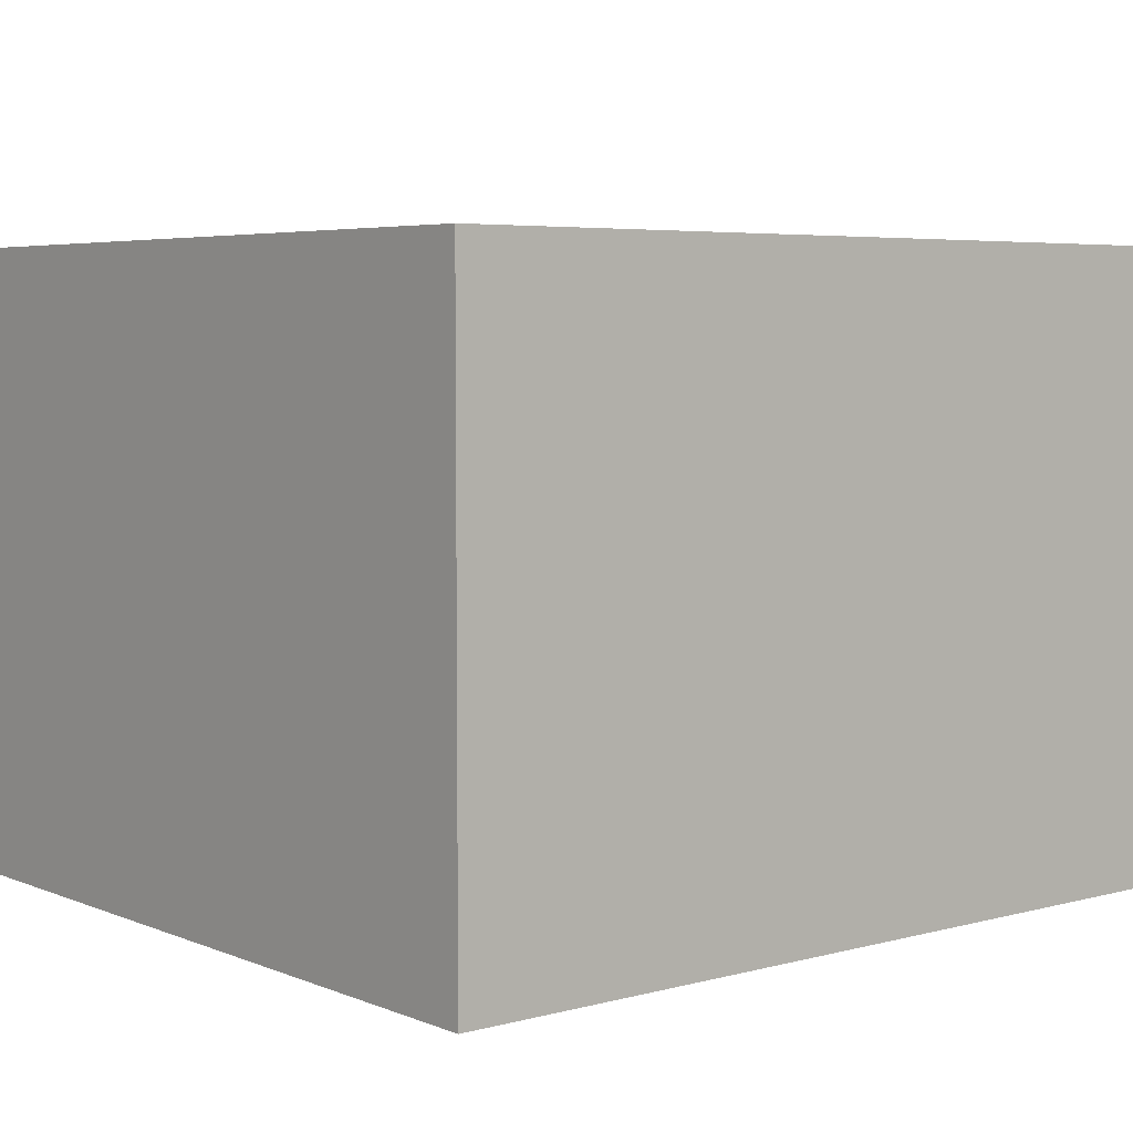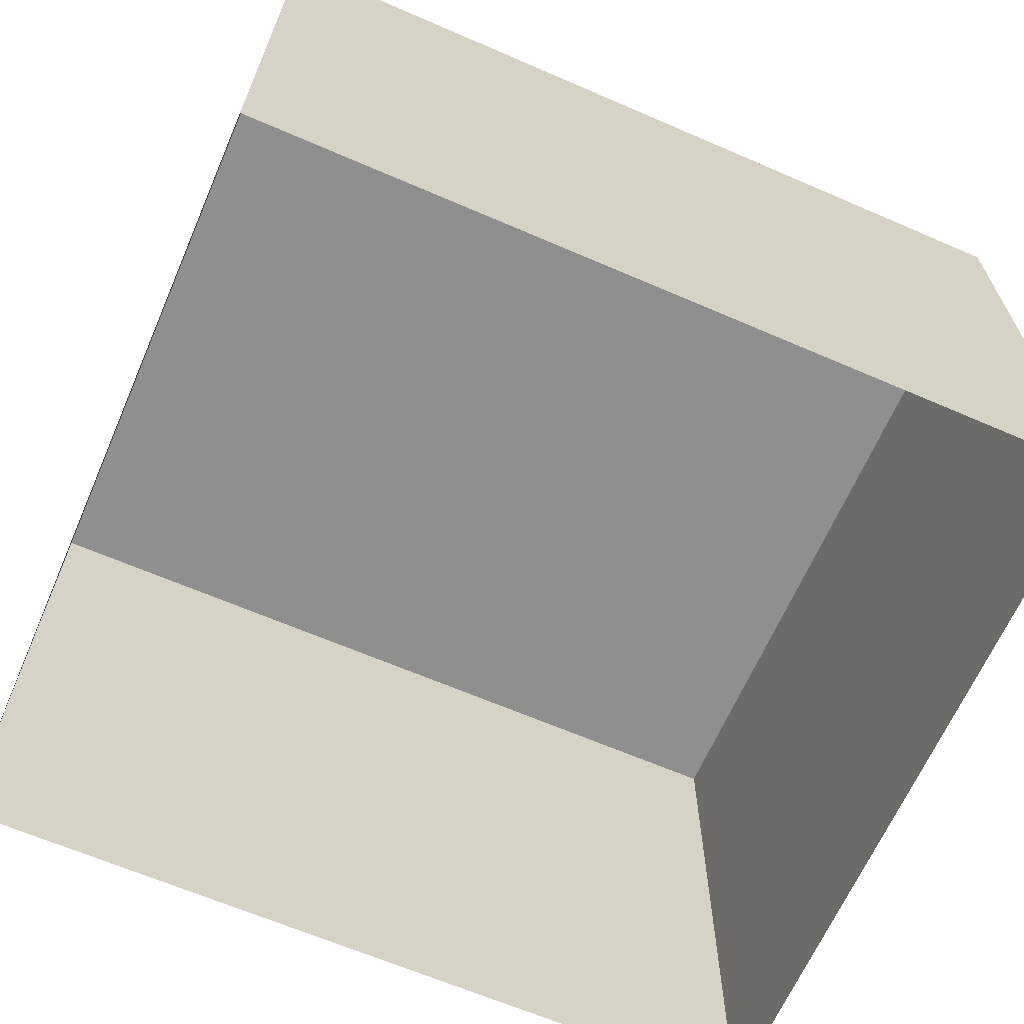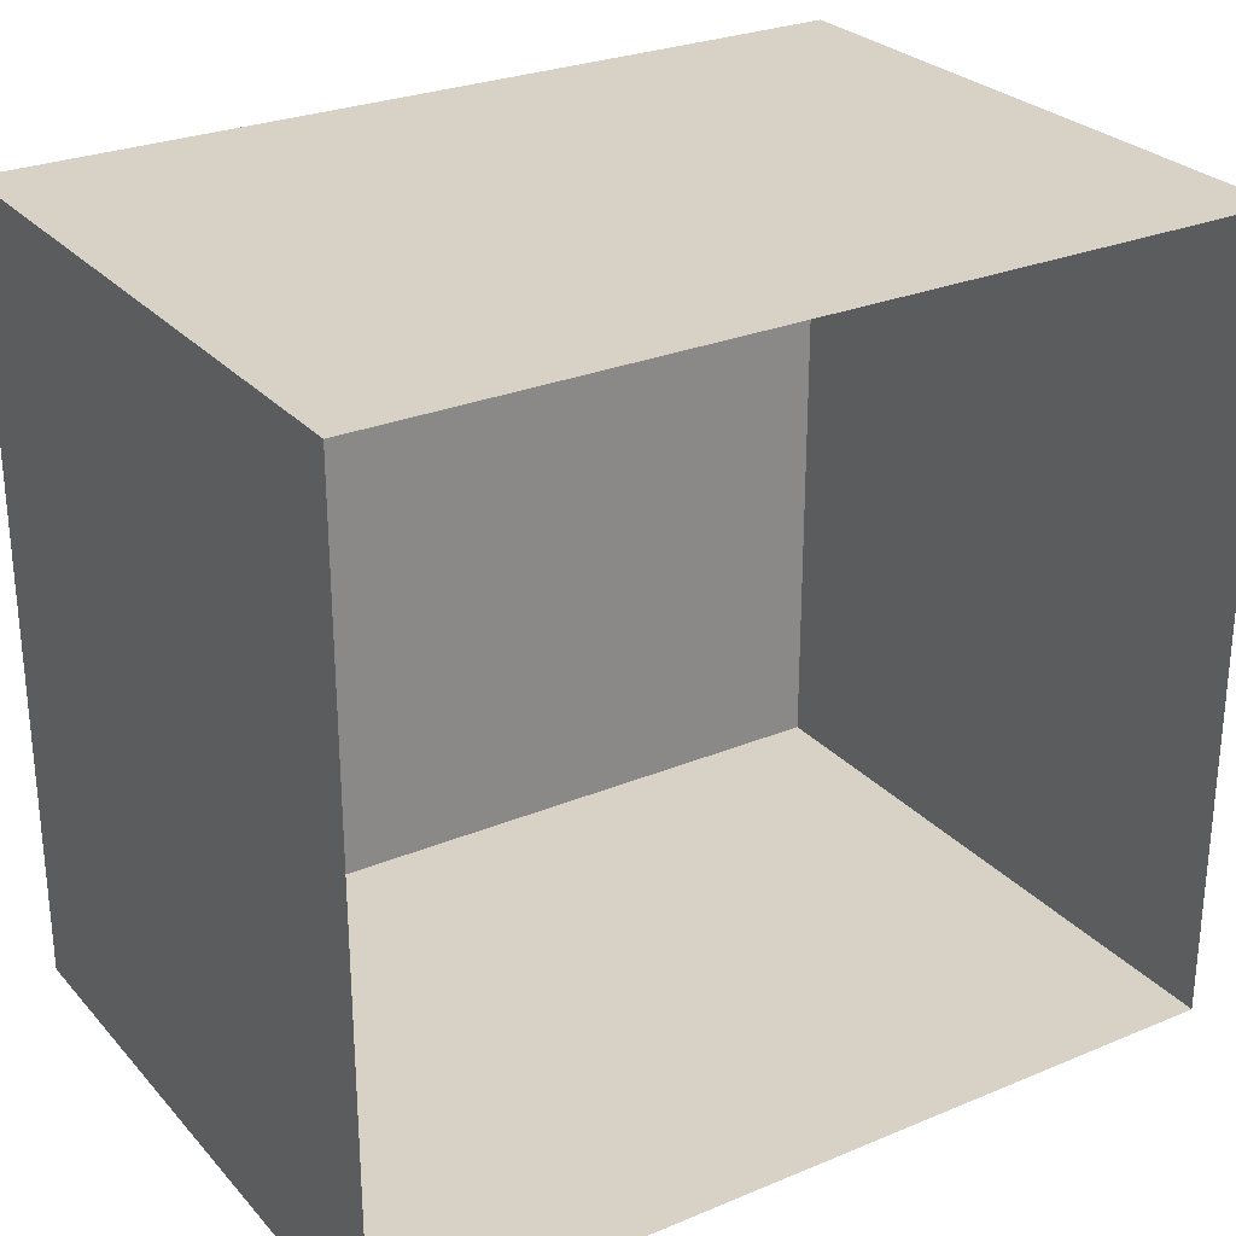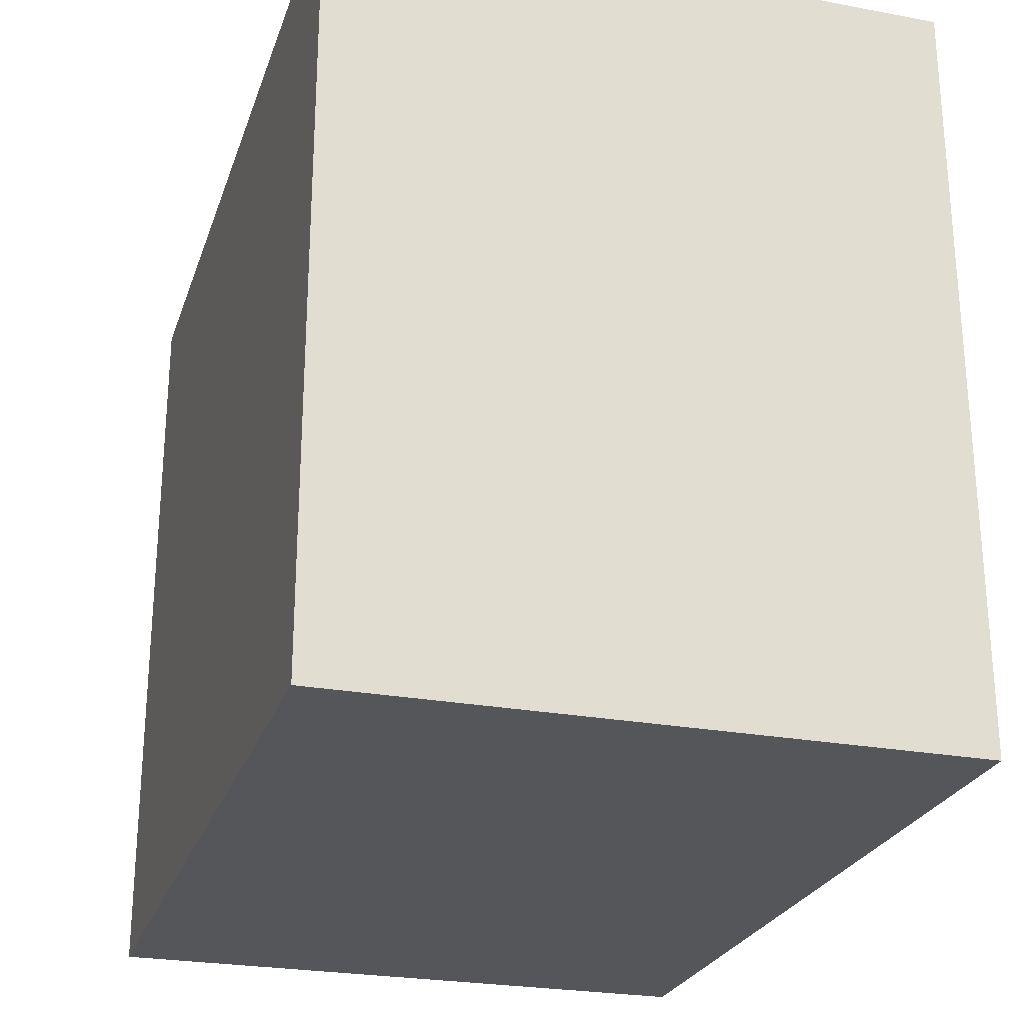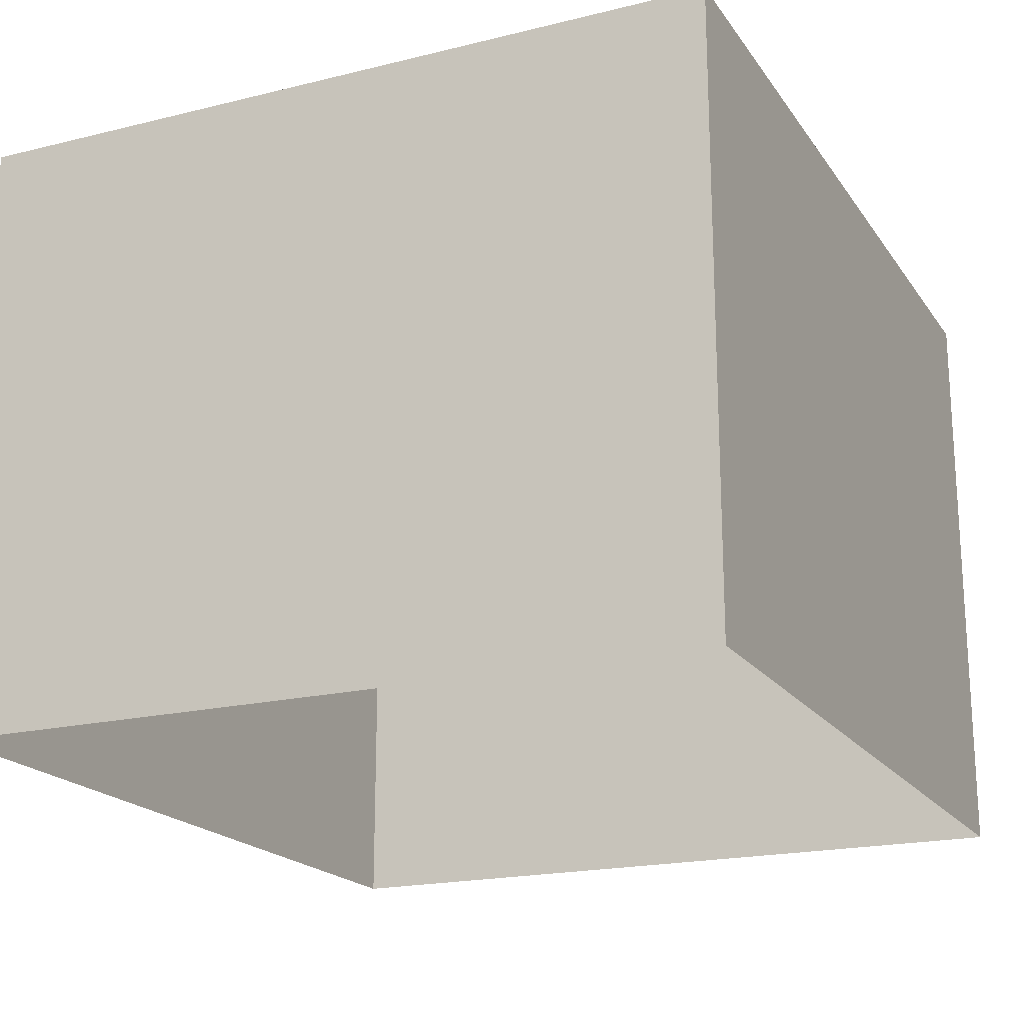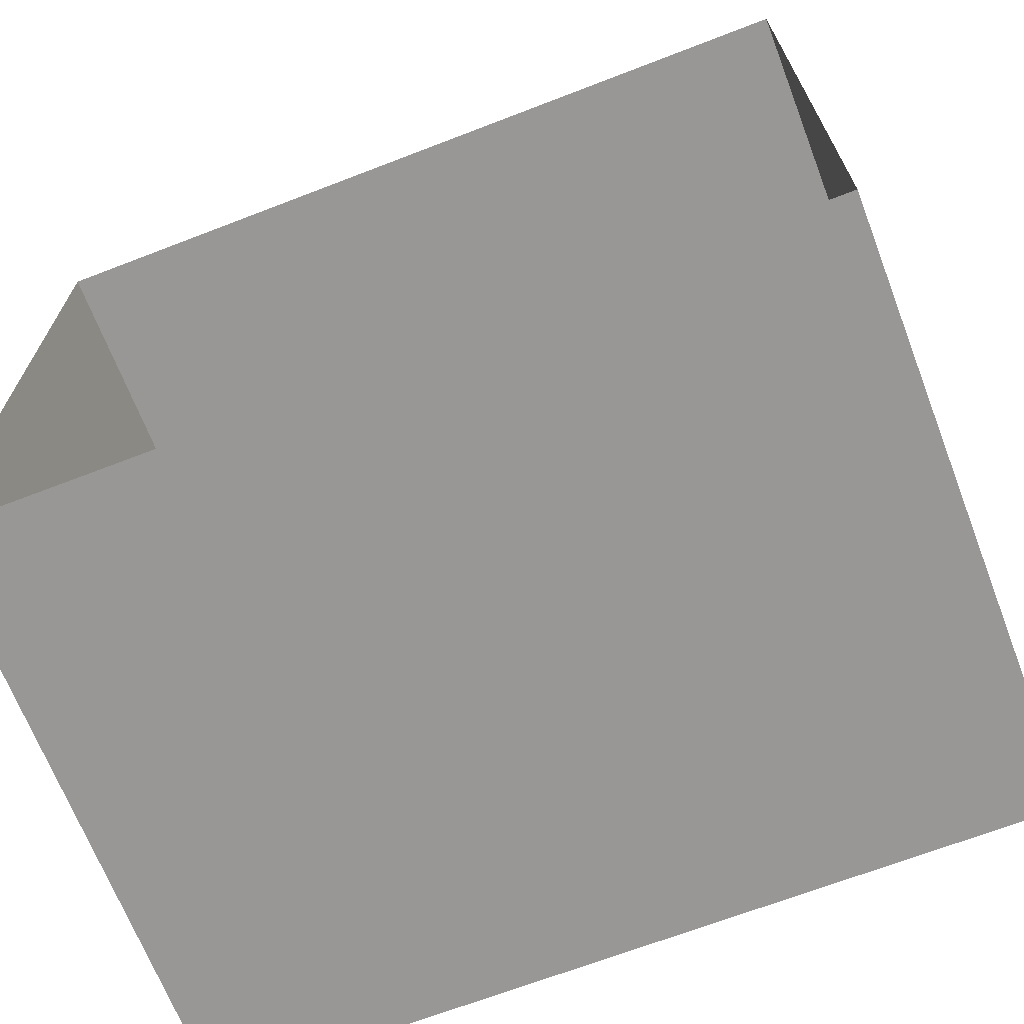
<metadata>
{"format":"obj","ext":"obj","renderer":"f3d","projection":"perspective","resolution":1024,"background":"white","views":[{"elev":5.2,"azim":-39.4,"up":"+Y"},{"elev":-65.2,"azim":-23.5,"up":"+Y"},{"elev":27.5,"azim":-32.5,"up":"+Z"},{"elev":-25.4,"azim":-106.7,"up":"+Z"},{"elev":-19.5,"azim":-65.4,"up":"+Y"},{"elev":-68.2,"azim":21.1,"up":"+Z"}]}
</metadata>
<code>
g pb_Mesh254024
v 0 0 0
v -5.5 0 0
v 0 4 0
v -5.5 4 0
v -5.5 0 0
v -5.5 0 -5
v -5.5 4 0
v -5.5 4 -5
v -5.5 0 -5
v 0 0 -5
v -5.5 4 -5
v 0 4 -5
v 0 0 -5
v 0 0 0
v 0 4 -5
v 0 4 0
v 0 4 0
v -5.5 4 0
v 0 4 -5
v -5.5 4 -5
g pb_Mesh254024_0
g pb_Mesh254024_1
f 3 2 1
f 3 4 2
f 7 6 5
f 7 8 6
f 11 10 9
f 11 12 10
f 15 14 13
f 15 16 14
f 19 18 17
f 19 20 18

</code>
